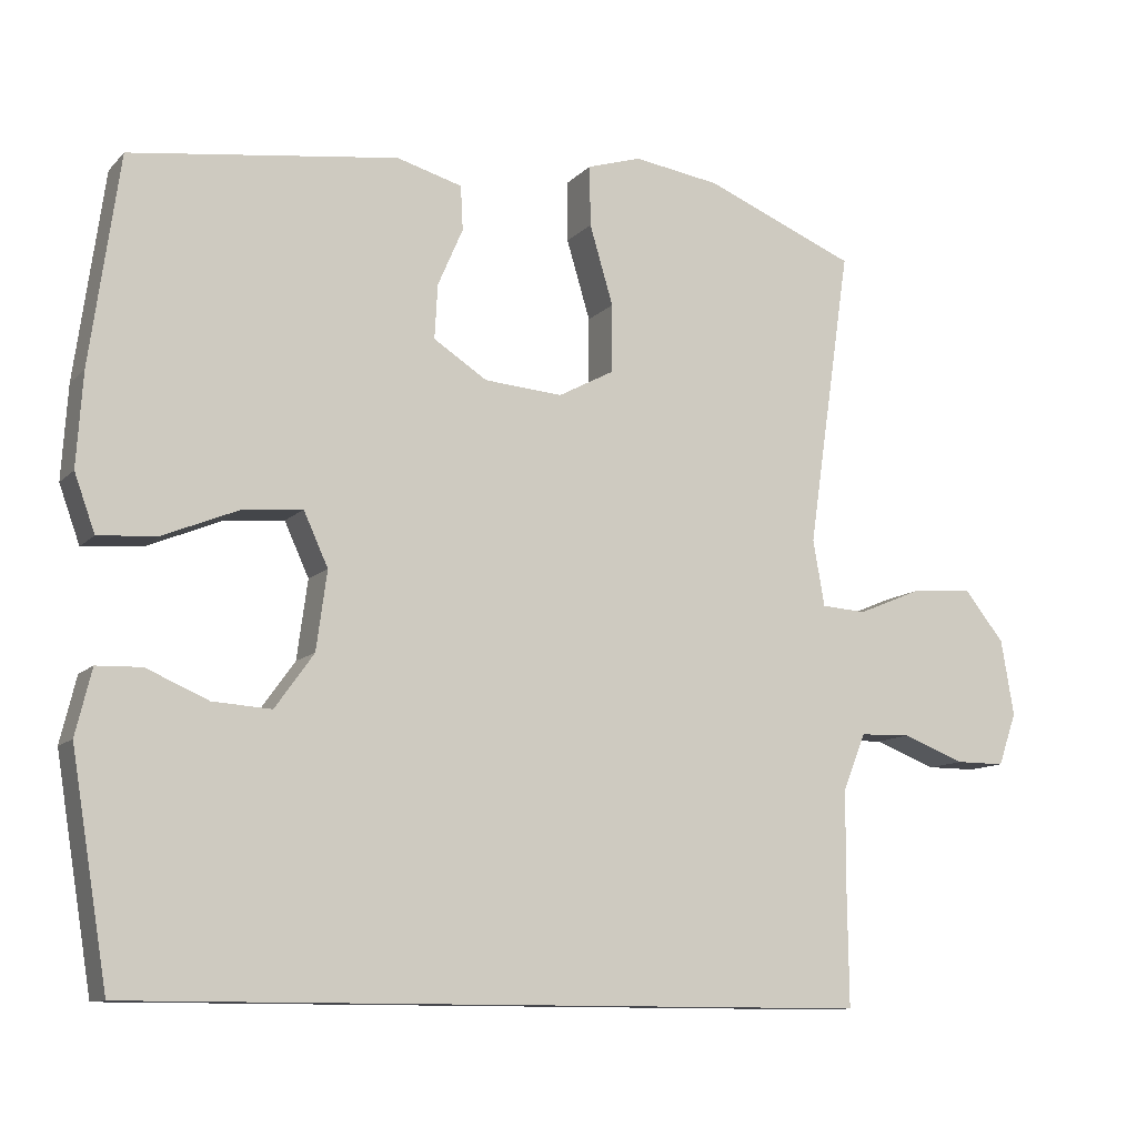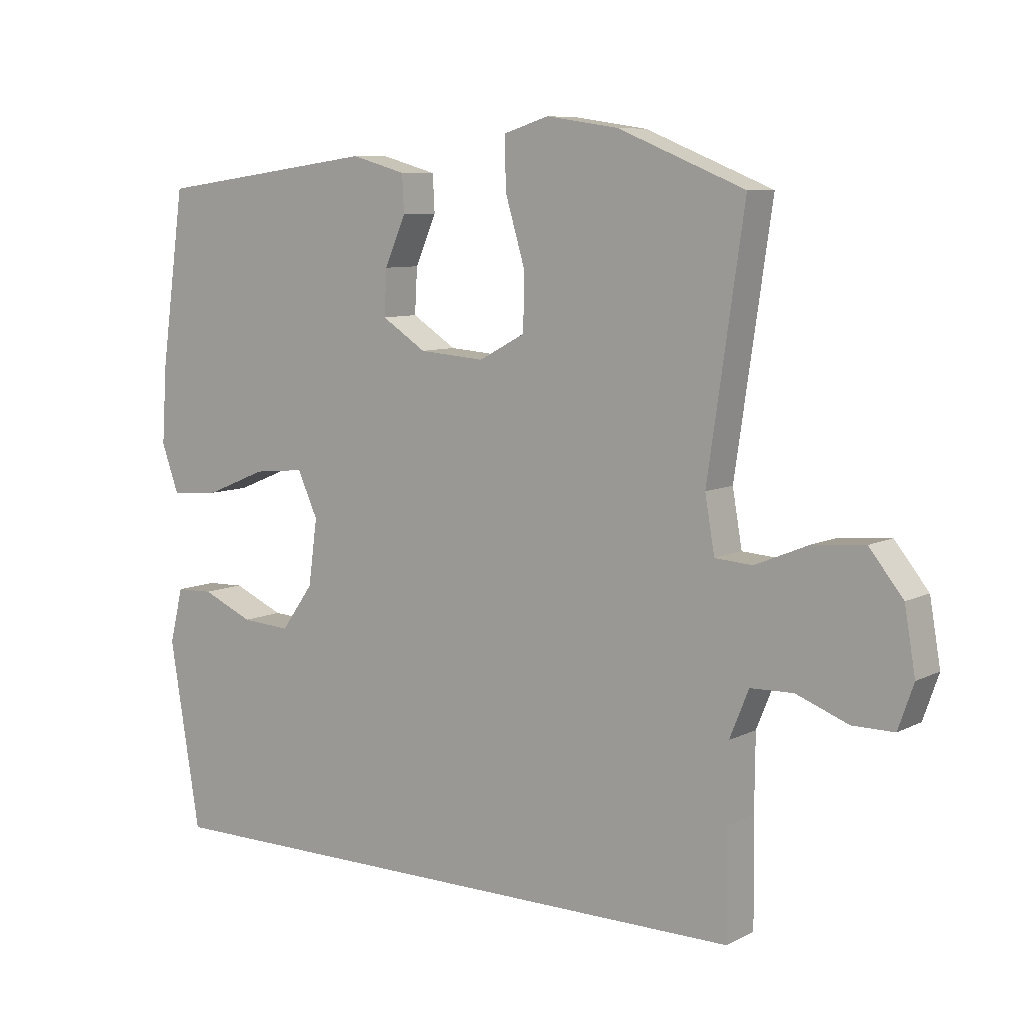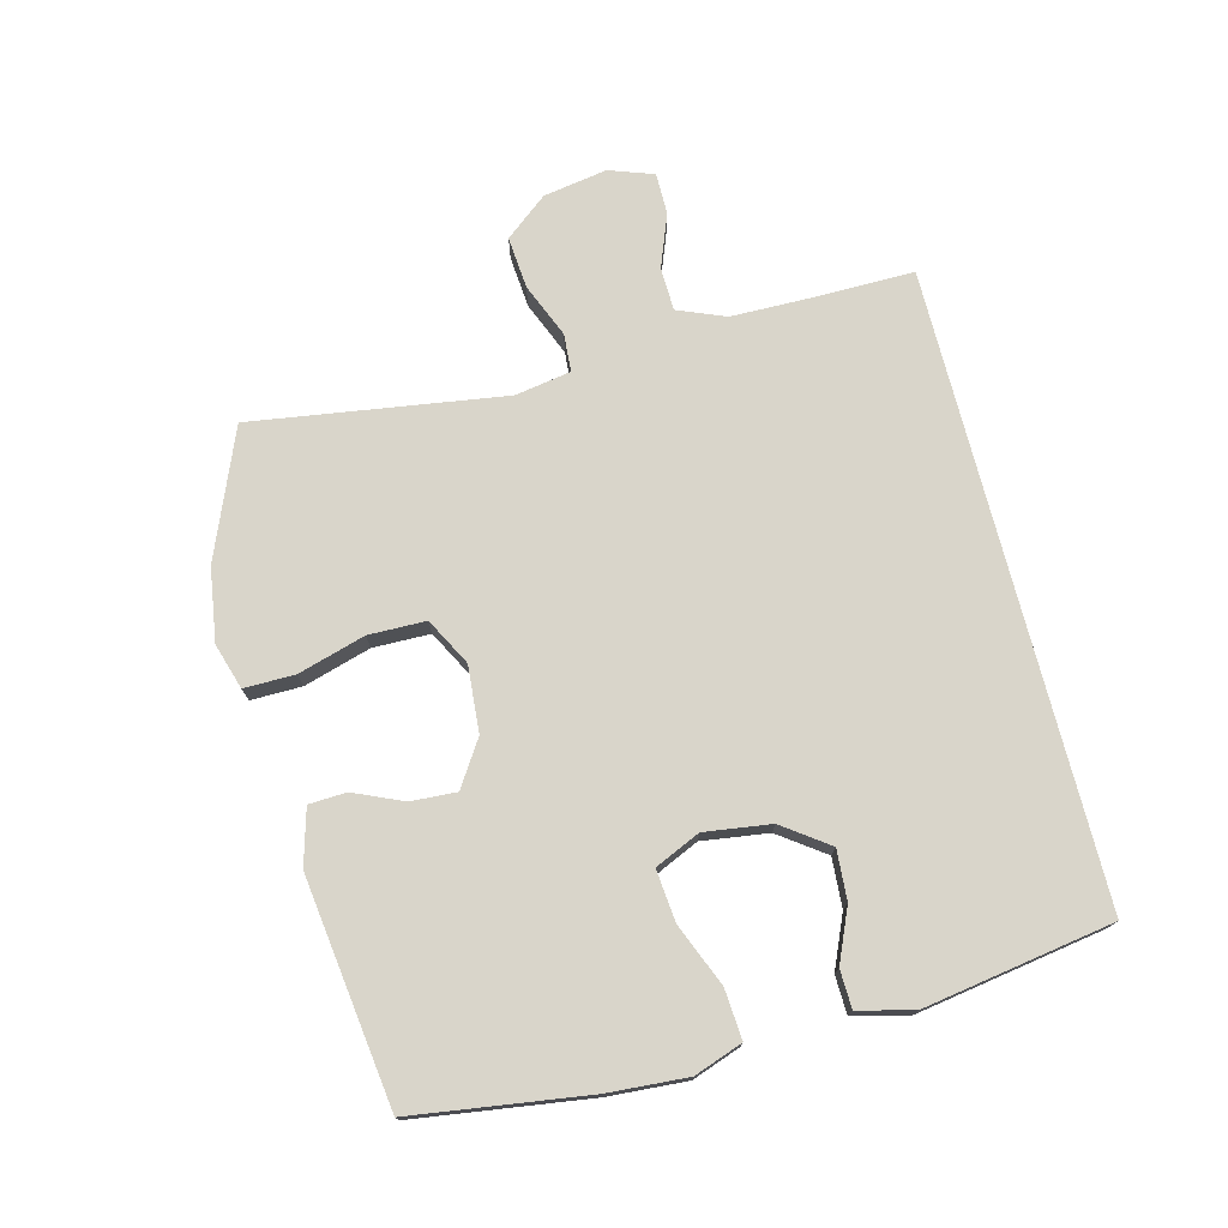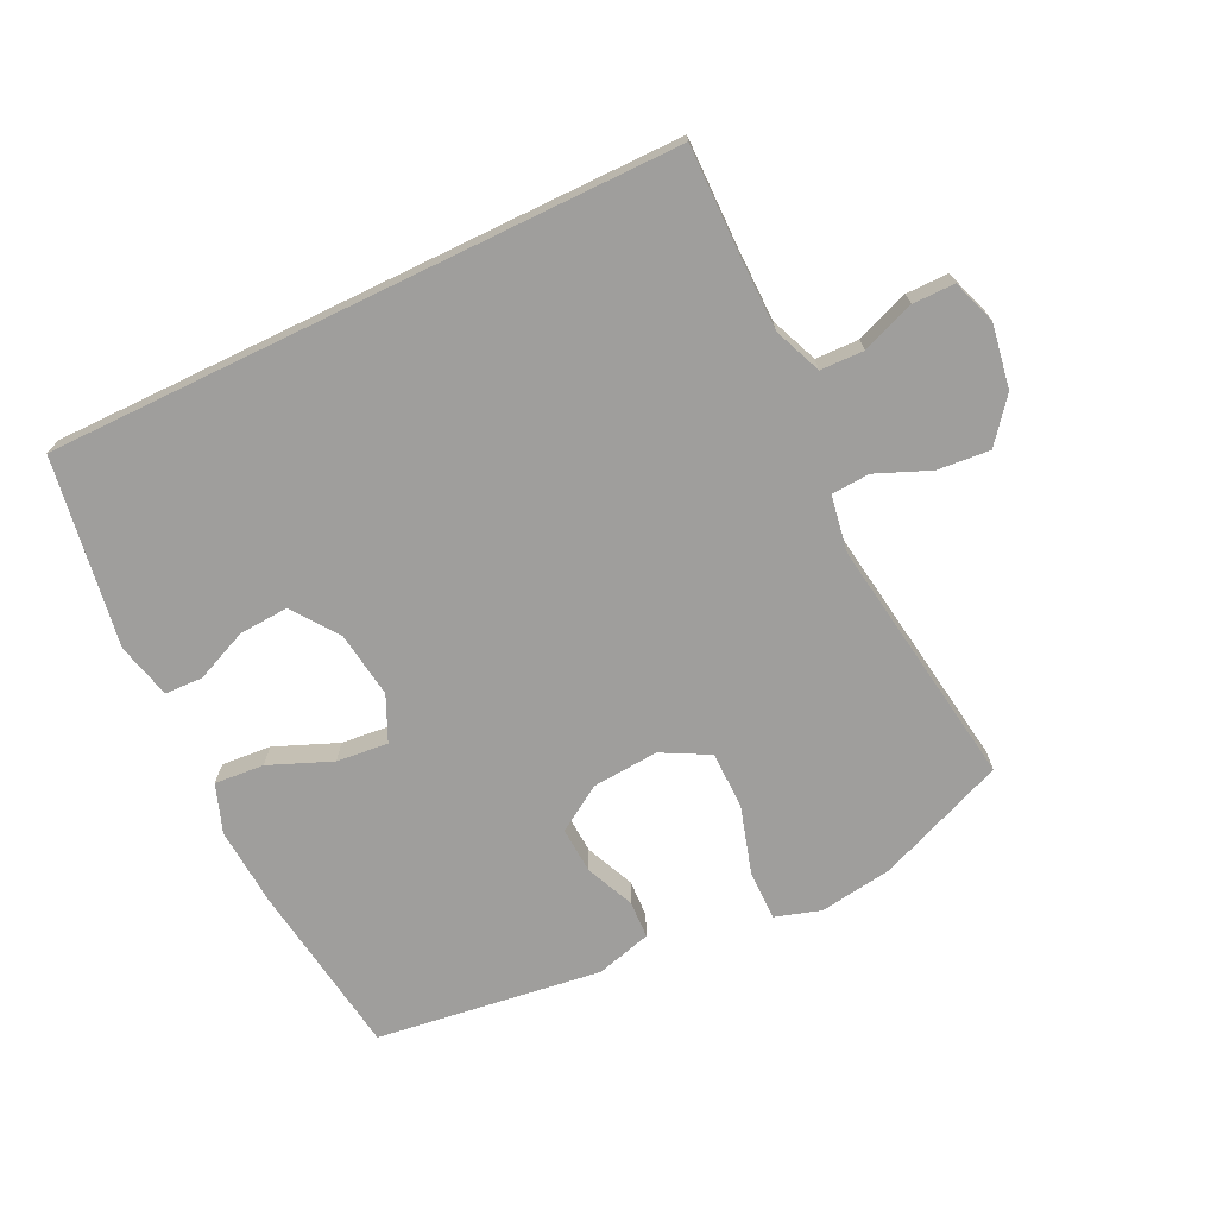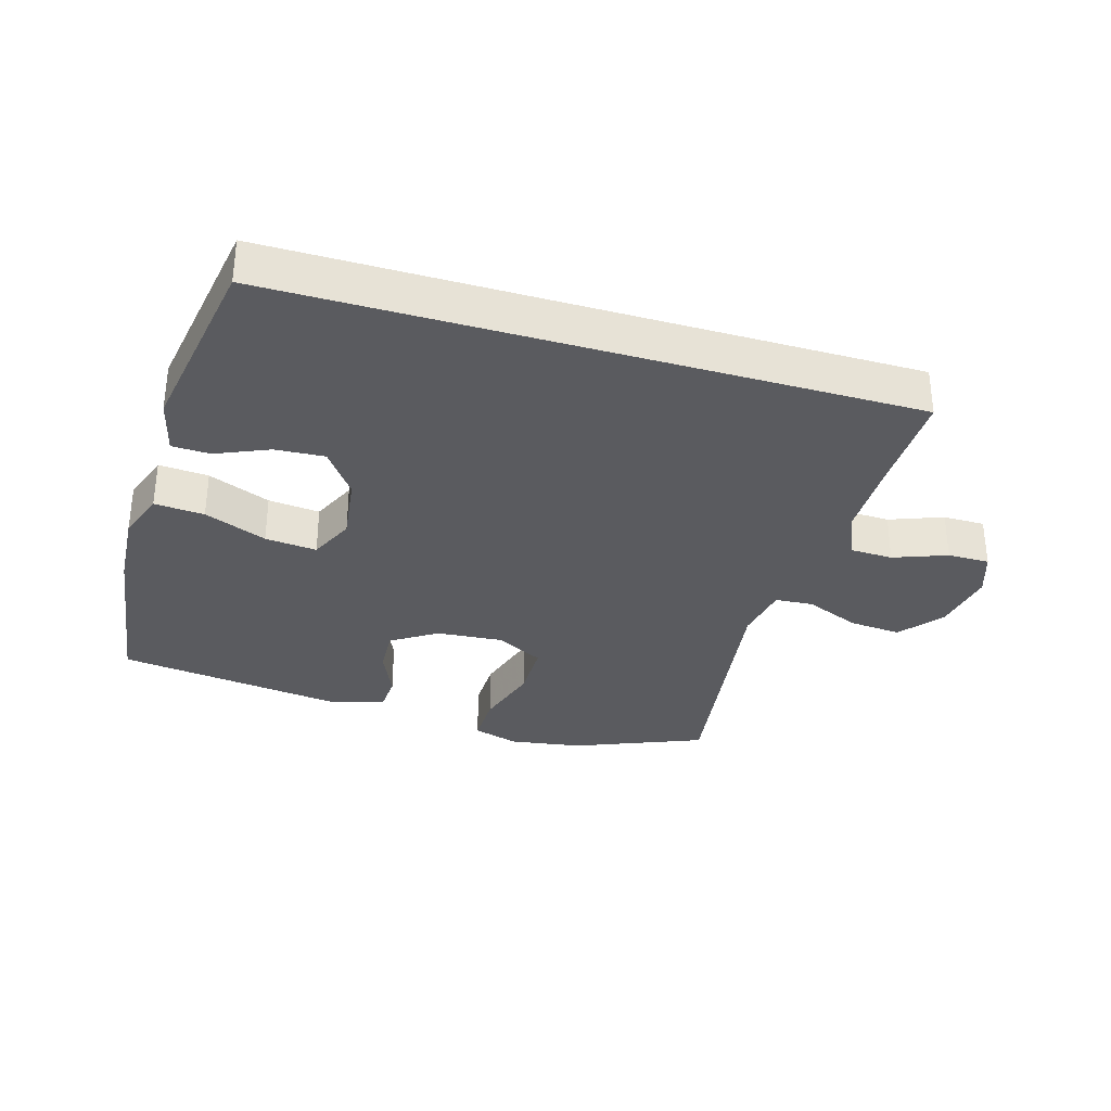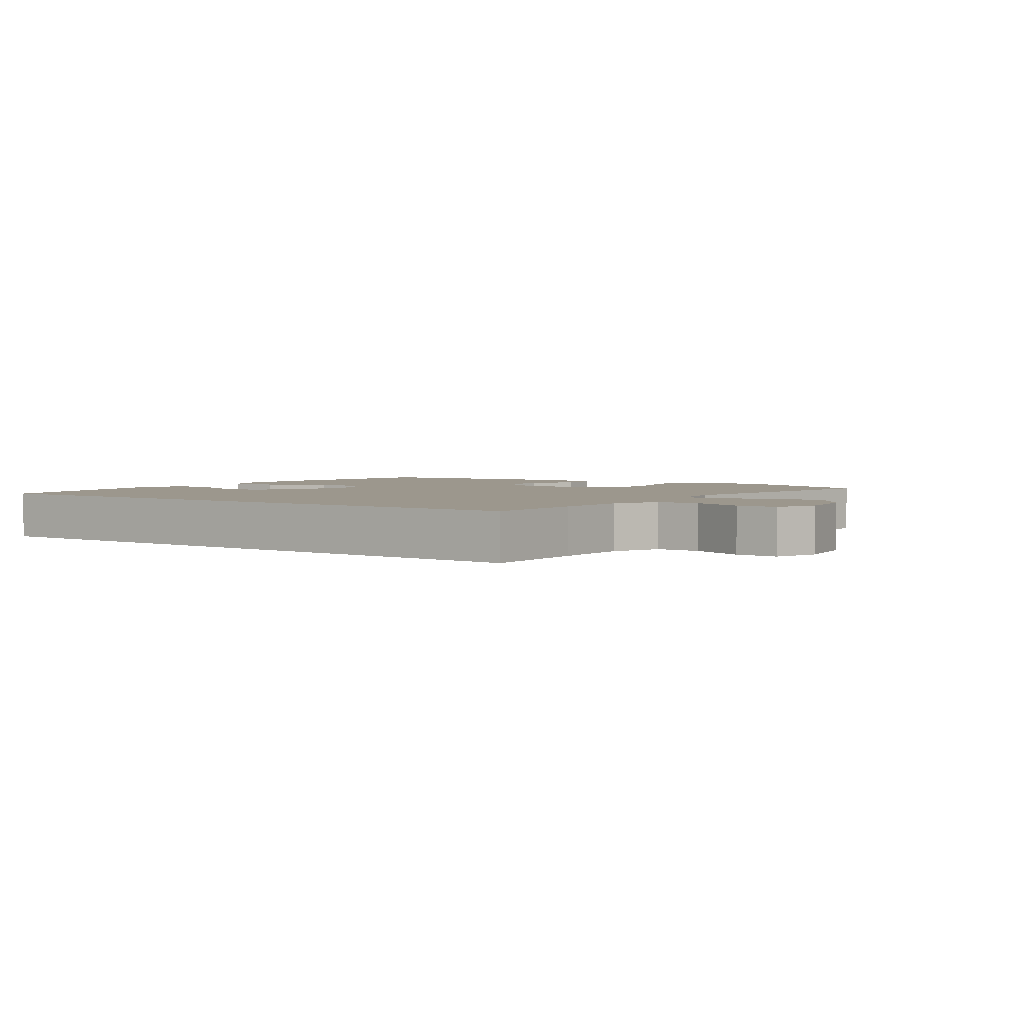
<metadata>
{"format":"obj","ext":"obj","renderer":"f3d","projection":"perspective","resolution":1024,"background":"white","views":[{"elev":-10.9,"azim":154.9,"up":"+Z"},{"elev":8.1,"azim":-143.7,"up":"+Z"},{"elev":74.5,"azim":75.7,"up":"+Y"},{"elev":-71.0,"azim":-154.2,"up":"+Y"},{"elev":-32.9,"azim":163.5,"up":"+Y"},{"elev":2.9,"azim":-143.8,"up":"+Y"}]}
</metadata>
<code>
v -0.5 0.07 0.5
v -0.301 0.07 0.581
v -0.188 0.07 0.598
v -0.117 0.07 0.576
v -0.118 0.07 0.497
v -0.149 0.07 0.393
v -0.148 0.07 0.304
v -0.075 0.07 0.265
v 0.028 0.07 0.273
v 0.098 0.07 0.318
v 0.094 0.07 0.389
v 0.061 0.07 0.465
v 0.064 0.07 0.523
v 0.15 0.07 0.547
v 0.5 0.07 0.5
v 0.538 0.07 0.228
v 0.546 0.07 0.106
v 0.519 0.07 0.031
v 0.442 0.07 0.037
v 0.345 0.07 0.077
v 0.265 0.07 0.085
v 0.233 0.07 0.015
v 0.247 0.07 -0.088
v 0.298 0.07 -0.159
v 0.375 0.07 -0.154
v 0.456 0.07 -0.119
v 0.515 0.07 -0.121
v 0.536 0.07 -0.207
v 0.488 0.07 -0.5
v -0.485 0.07 -0.5
v -0.483 0.07 -0.336
v -0.484 0.07 -0.219
v -0.514 0.07 -0.145
v -0.581 0.07 -0.143
v -0.663 0.07 -0.174
v -0.728 0.07 -0.174
v -0.752 0.07 -0.105
v -0.735 0.07 -0.006
v -0.682 0.07 0.06
v -0.601 0.07 0.053
v -0.517 0.07 0.018
v -0.458 0.07 0.022
v -0.443 0.07 0.109
v -0.5 0 0.5
v -0.301 0 0.581
v -0.188 0 0.598
v -0.117 0 0.576
v -0.118 0 0.497
v -0.149 0 0.393
v -0.148 0 0.304
v -0.075 0 0.265
v 0.028 0 0.273
v 0.098 0 0.318
v 0.094 0 0.389
v 0.061 0 0.465
v 0.064 0 0.523
v 0.15 0 0.547
v 0.5 0 0.5
v 0.538 0 0.228
v 0.546 0 0.106
v 0.519 0 0.031
v 0.442 0 0.037
v 0.345 0 0.077
v 0.265 0 0.085
v 0.233 0 0.015
v 0.247 0 -0.088
v 0.298 0 -0.159
v 0.375 0 -0.154
v 0.456 0 -0.119
v 0.515 0 -0.121
v 0.536 0 -0.207
v 0.488 0 -0.5
v -0.485 0 -0.5
v -0.483 0 -0.336
v -0.484 0 -0.219
v -0.514 0 -0.145
v -0.581 0 -0.143
v -0.663 0 -0.174
v -0.728 0 -0.174
v -0.752 0 -0.105
v -0.735 0 -0.006
v -0.682 0 0.06
v -0.601 0 0.053
v -0.517 0 0.018
v -0.458 0 0.022
v -0.443 0 0.109
f 38 39 40 41
f 38 41 42
f 37 38 42
f 34 35 36 37
f 33 34 37 42
f 32 33 42
f 31 32 42 43
f 29 30 31 43
f 25 26 27 28
f 24 25 28 29
f 23 24 29 43
f 17 18 19 20
f 17 20 21
f 16 17 21
f 15 16 21
f 14 15 21
f 11 12 13 14
f 10 11 14 21
f 9 10 21 22
f 3 4 5 6
f 3 6 7
f 2 3 7
f 1 2 7
f 43 1 7
f 23 43 7 8
f 8 9 22 23
f 84 83 82 81
f 85 84 81
f 85 81 80
f 80 79 78 77
f 85 80 77 76
f 85 76 75
f 86 85 75 74
f 86 74 73 72
f 71 70 69 68
f 72 71 68 67
f 86 72 67 66
f 63 62 61 60
f 64 63 60
f 64 60 59
f 64 59 58
f 64 58 57
f 57 56 55 54
f 64 57 54 53
f 65 64 53 52
f 49 48 47 46
f 50 49 46
f 50 46 45
f 50 45 44
f 50 44 86
f 51 50 86 66
f 66 65 52 51
f 1 44 45 2
f 2 45 46 3
f 3 46 47 4
f 4 47 48 5
f 5 48 49 6
f 6 49 50 7
f 7 50 51 8
f 8 51 52 9
f 9 52 53 10
f 10 53 54 11
f 11 54 55 12
f 12 55 56 13
f 13 56 57 14
f 14 57 58 15
f 15 58 59 16
f 16 59 60 17
f 17 60 61 18
f 18 61 62 19
f 19 62 63 20
f 20 63 64 21
f 21 64 65 22
f 22 65 66 23
f 23 66 67 24
f 24 67 68 25
f 25 68 69 26
f 26 69 70 27
f 27 70 71 28
f 28 71 72 29
f 29 72 73 30
f 30 73 74 31
f 31 74 75 32
f 32 75 76 33
f 33 76 77 34
f 34 77 78 35
f 35 78 79 36
f 36 79 80 37
f 37 80 81 38
f 38 81 82 39
f 39 82 83 40
f 40 83 84 41
f 41 84 85 42
f 42 85 86 43
f 43 86 44 1

</code>
